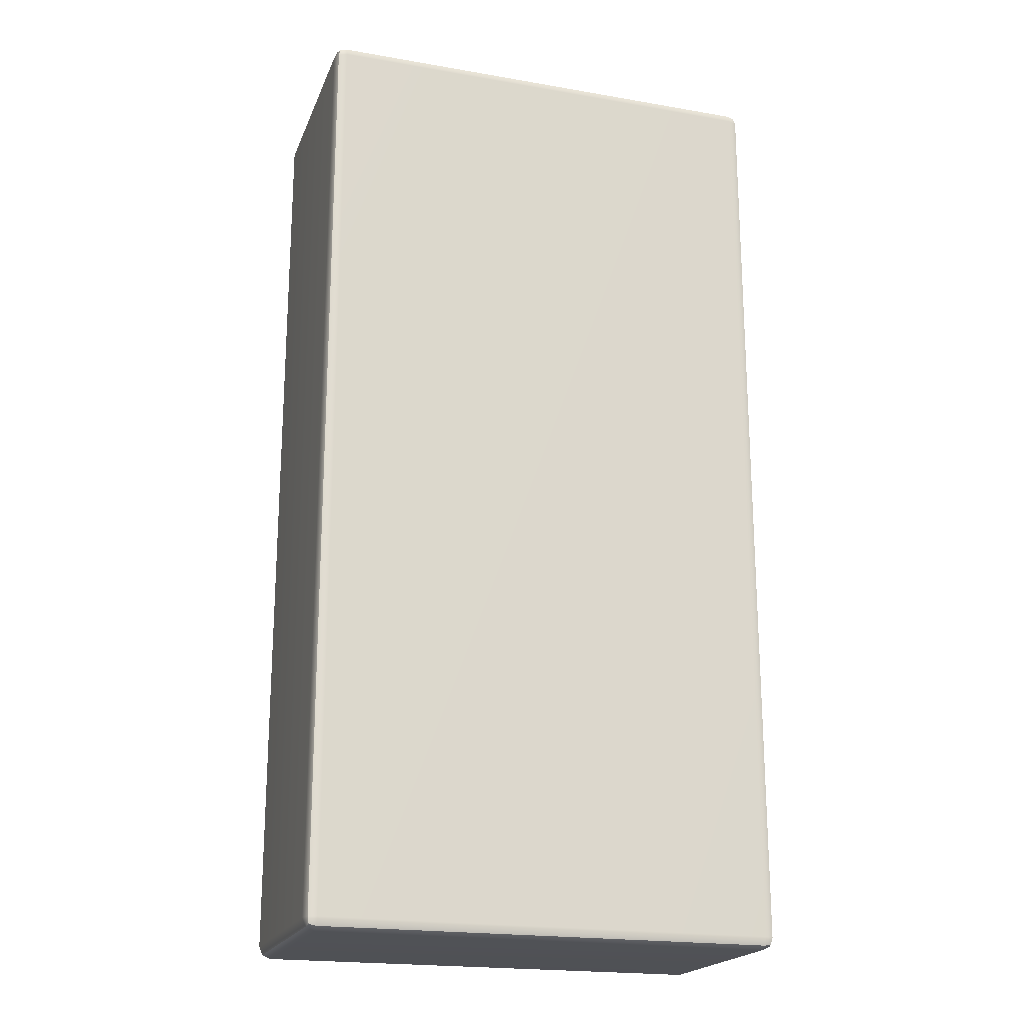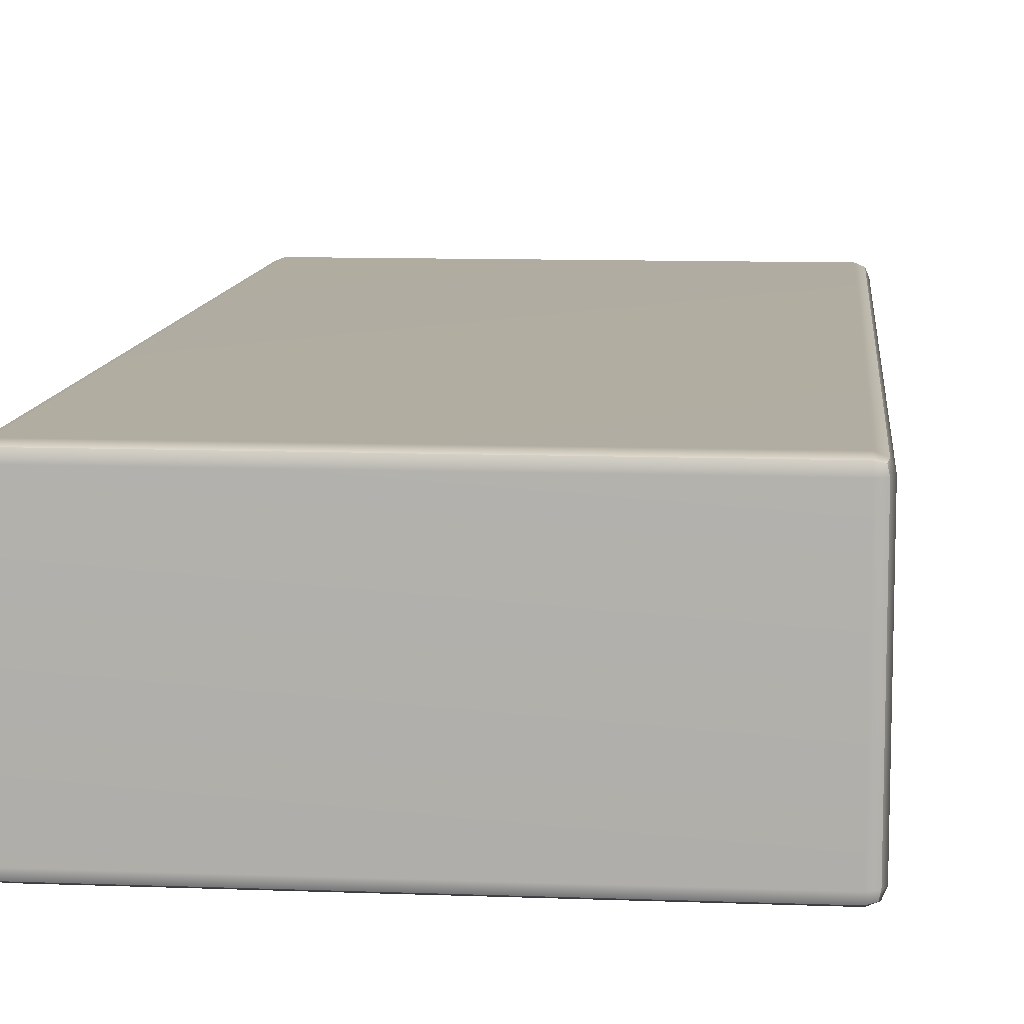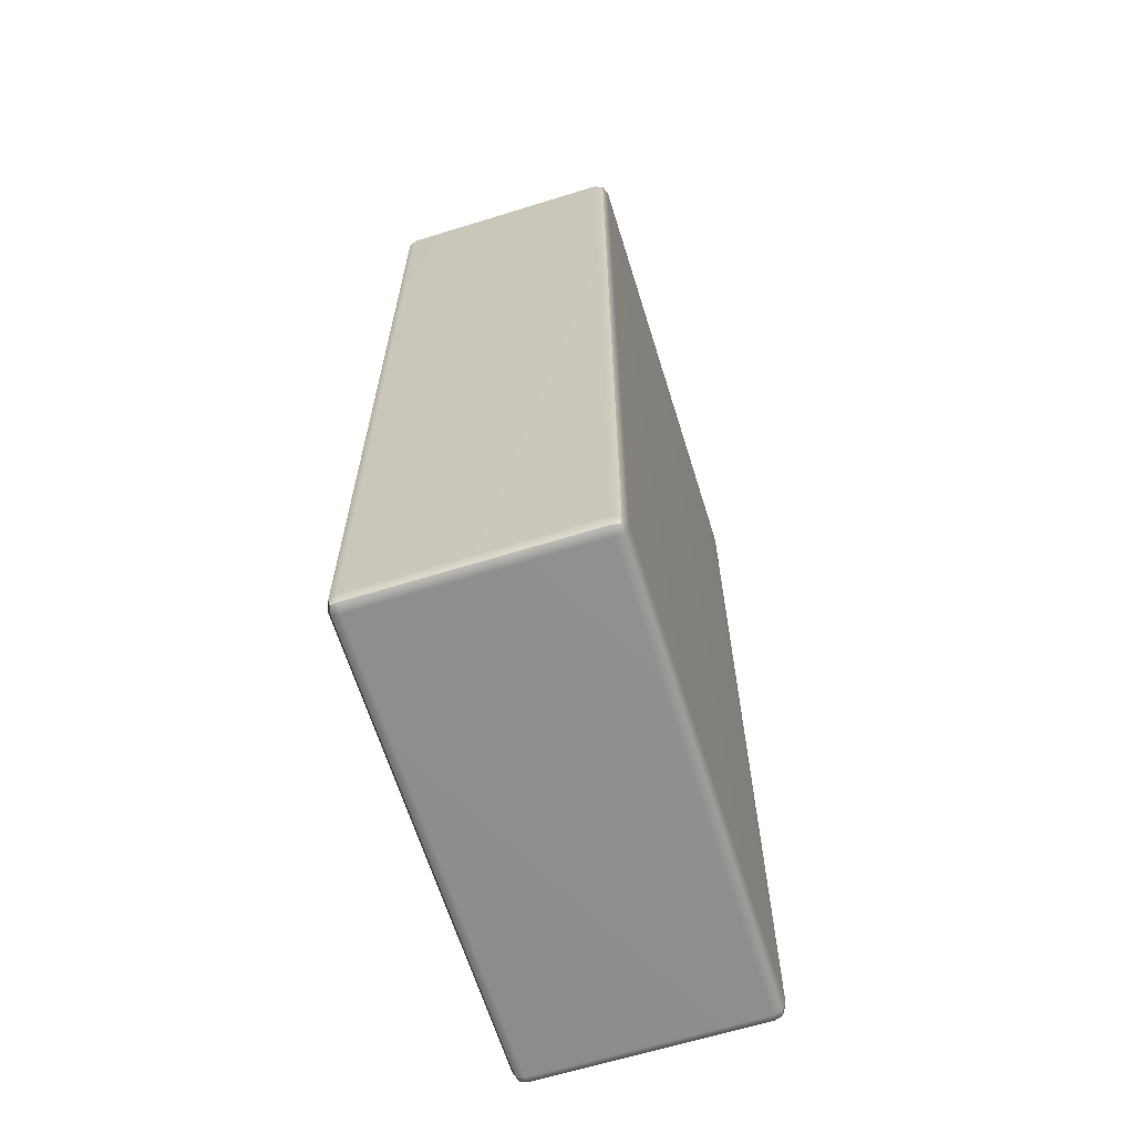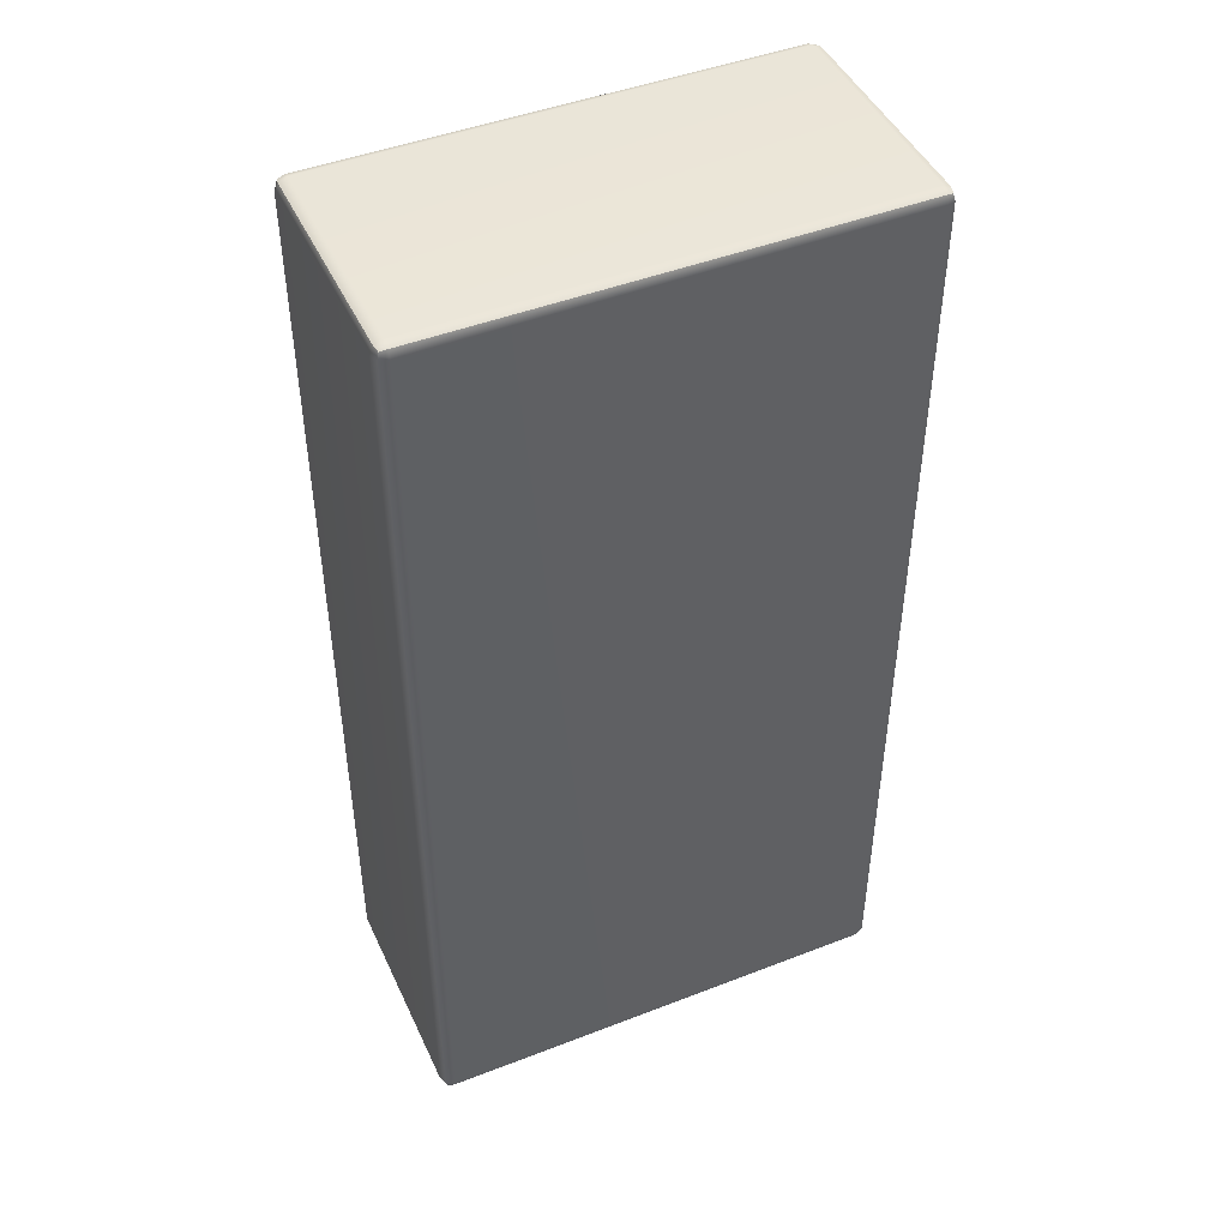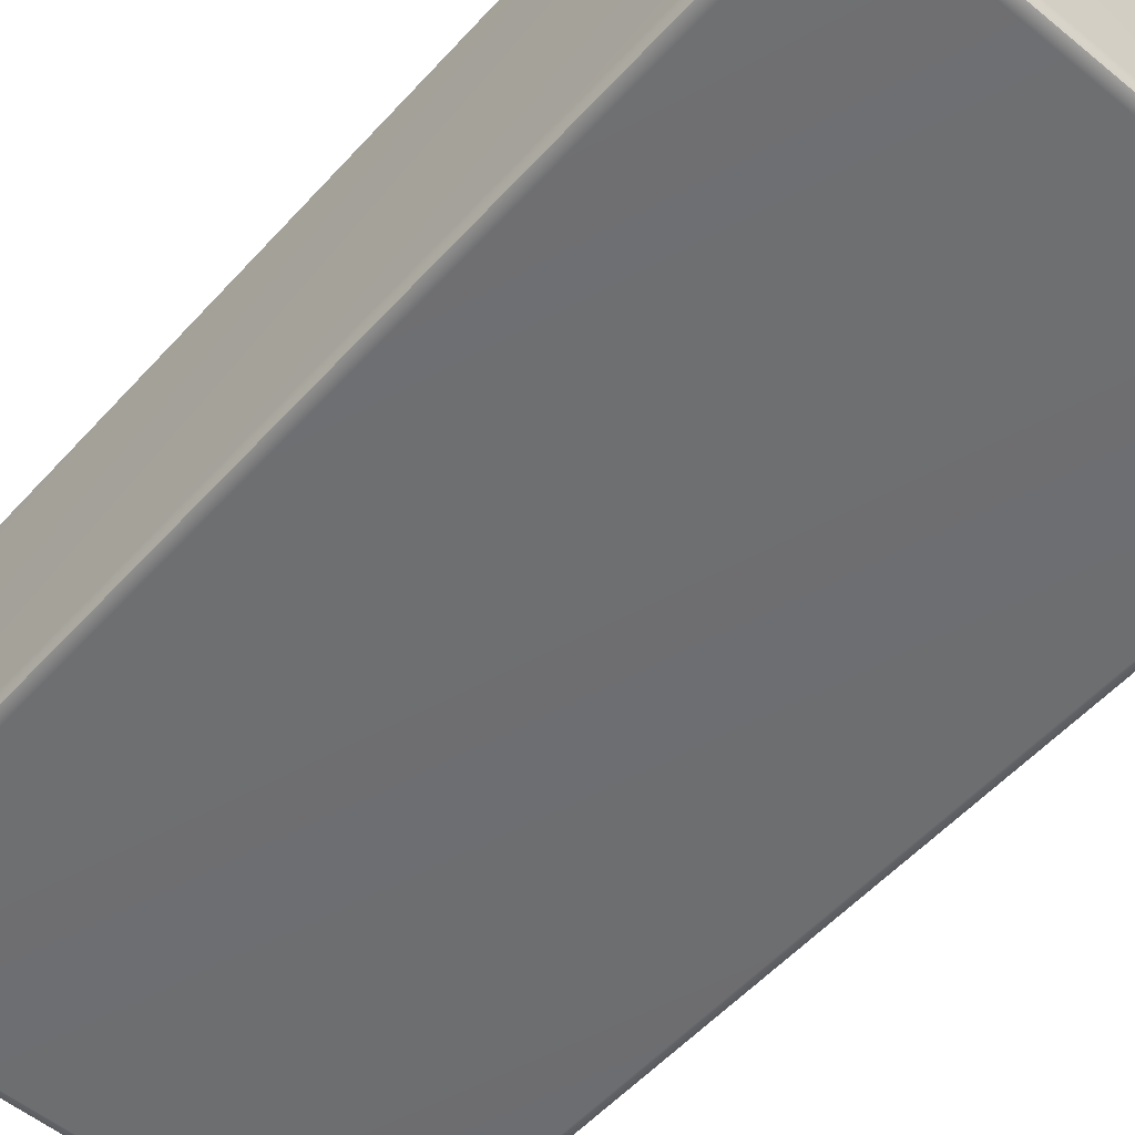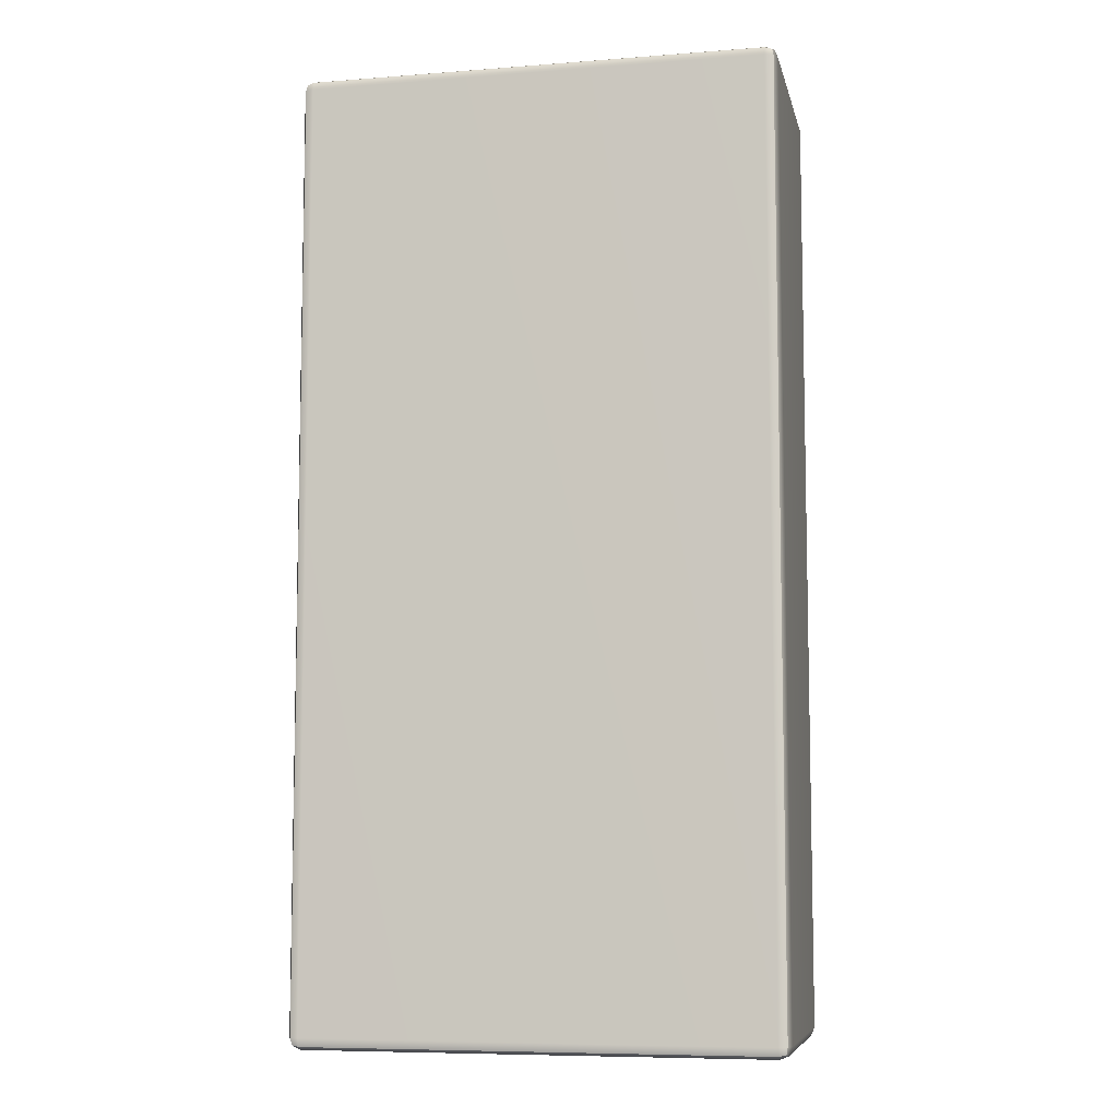
<metadata>
{"format":"obj","ext":"obj","renderer":"f3d","projection":"perspective","resolution":1024,"background":"white","views":[{"elev":-20.2,"azim":162.4,"up":"+Y"},{"elev":10.3,"azim":5.4,"up":"+Z"},{"elev":-64.9,"azim":107.3,"up":"+Y"},{"elev":45.9,"azim":-24.0,"up":"+Y"},{"elev":-54.4,"azim":138.9,"up":"+Z"},{"elev":-7.8,"azim":12.1,"up":"+Y"}]}
</metadata>
<code>
g default
v -98.54 -198.5 45
v -95 -200 45
v -95 -198.5 48.54
v -95 -195 50
v -98.54 -195 48.54
v -100 -195 45
v 98.54 -198.5 45
v 100 -195 45
v 98.54 -195 48.54
v 95 -195 50
v 95 -198.5 48.54
v 95 -200 45
v -98.54 198.5 45
v -100 195 45
v -98.54 195 48.54
v -95 195 50
v -95 198.5 48.54
v -95 200 45
v 98.54 198.5 45
v 95 200 45
v 95 198.5 48.54
v 95 195 50
v 98.54 195 48.54
v 100 195 45
v -98.54 195 -48.54
v -100 195 -45
v -98.54 198.5 -45
v -95 200 -45
v -95 198.5 -48.54
v -95 195 -50
v 98.54 195 -48.54
v 95 195 -50
v 95 198.5 -48.54
v 95 200 -45
v 98.54 198.5 -45
v 100 195 -45
v -98.54 -198.5 -45
v -100 -195 -45
v -98.54 -195 -48.54
v -95 -195 -50
v -95 -198.5 -48.54
v -95 -200 -45
v 98.54 -198.5 -45
v 95 -200 -45
v 95 -198.5 -48.54
v 95 -195 -50
v 98.54 -195 -48.54
v 100 -195 -45
v -97.89 -197.9 47.89
v 97.89 -197.9 47.89
v -97.89 197.9 47.89
v 97.89 197.9 47.89
v -97.89 197.9 -47.89
v 97.89 197.9 -47.89
v -97.89 -197.9 -47.89
v 97.89 -197.9 -47.89
g WoodBlock:pCube1
f 2 1 37 42
f 1 6 38 37
f 4 3 11 10
f 3 2 12 11
f 6 5 15 14
f 5 4 16 15
f 8 7 43 48
f 7 12 44 43
f 10 9 23 22
f 9 8 24 23
f 14 13 27 26
f 13 18 28 27
f 18 17 21 20
f 17 16 22 21
f 20 19 35 34
f 19 24 36 35
f 26 25 39 38
f 25 30 40 39
f 30 29 33 32
f 29 28 34 33
f 32 31 47 46
f 31 36 48 47
f 42 41 45 44
f 41 40 46 45
f 4 10 22 16
f 18 20 34 28
f 30 32 46 40
f 42 44 12 2
f 8 48 36 24
f 38 6 14 26
f 5 6 1 49
f 1 2 3 49
f 3 4 5 49
f 11 12 7 50
f 7 8 9 50
f 9 10 11 50
f 17 18 13 51
f 13 14 15 51
f 15 16 17 51
f 23 24 19 52
f 19 20 21 52
f 21 22 23 52
f 29 30 25 53
f 25 26 27 53
f 27 28 29 53
f 35 36 31 54
f 31 32 33 54
f 33 34 35 54
f 41 42 37 55
f 37 38 39 55
f 39 40 41 55
f 47 48 43 56
f 43 44 45 56
f 45 46 47 56

</code>
